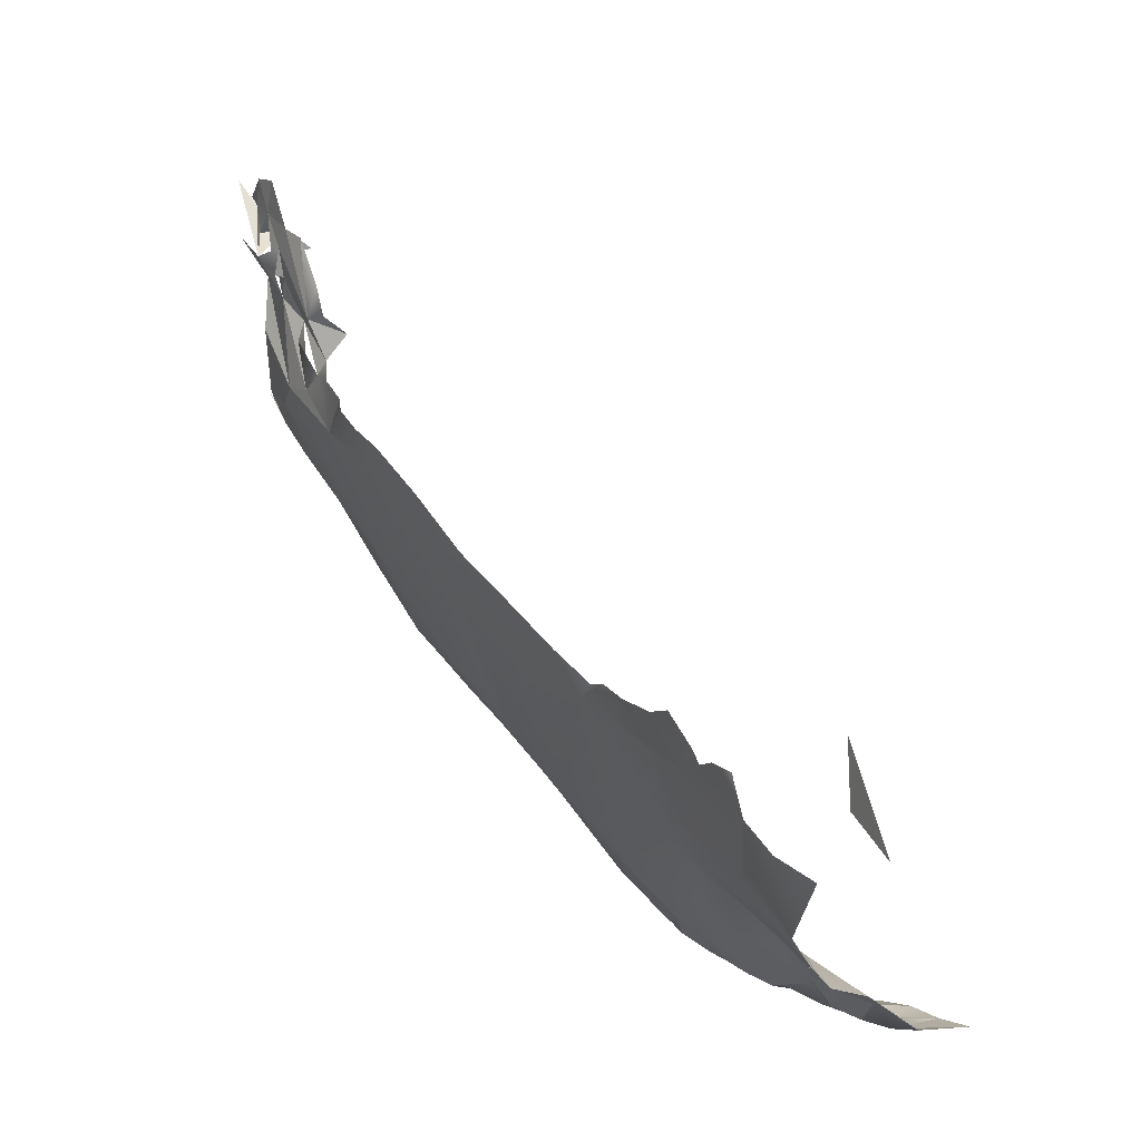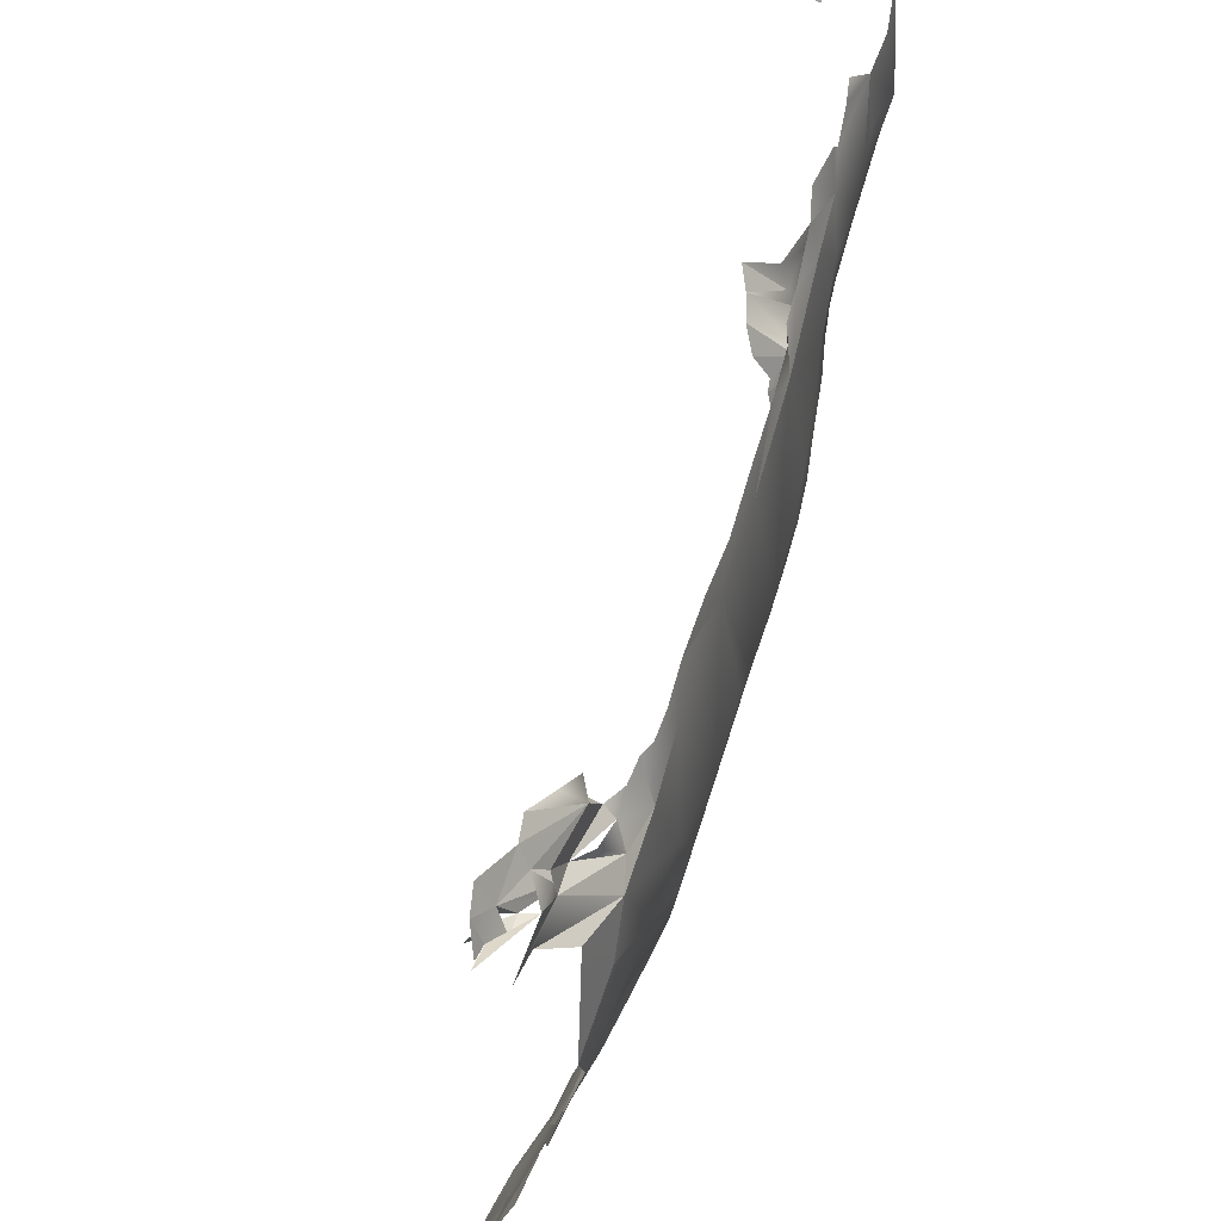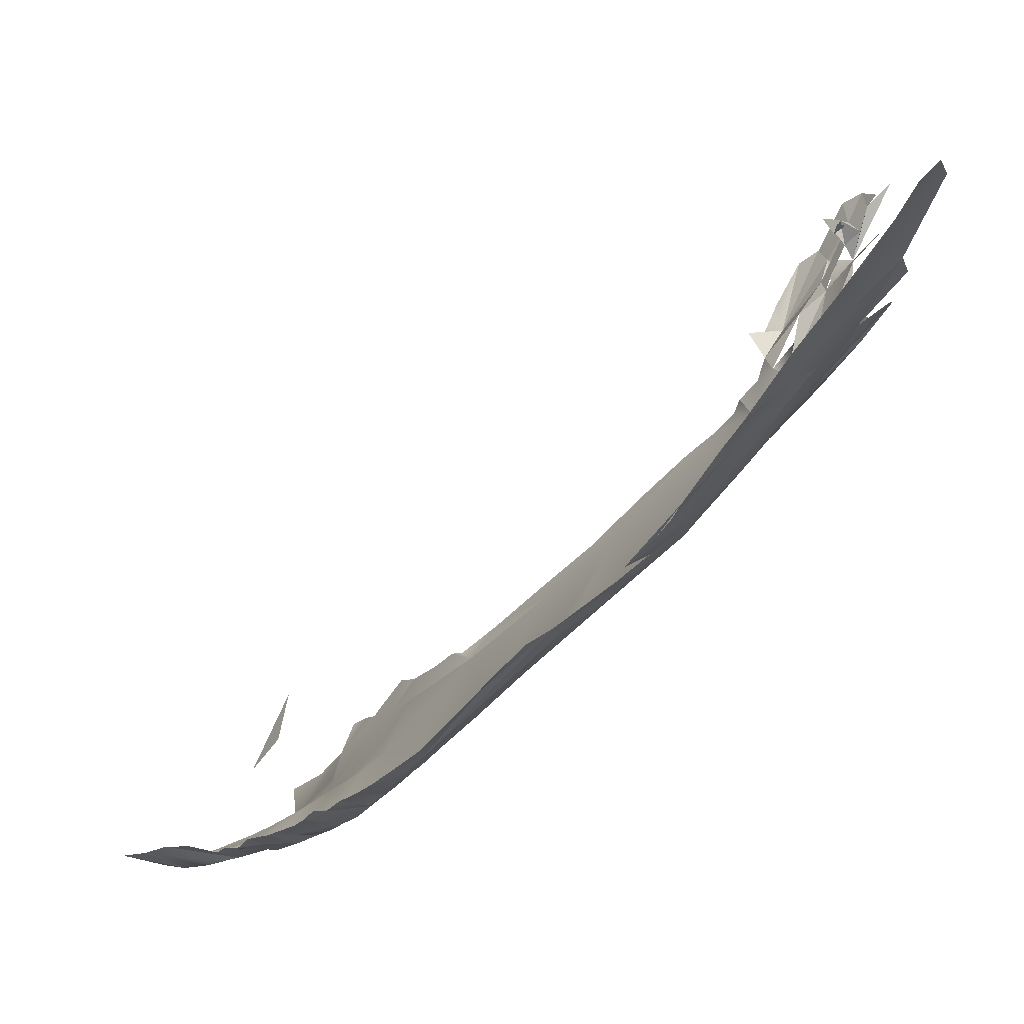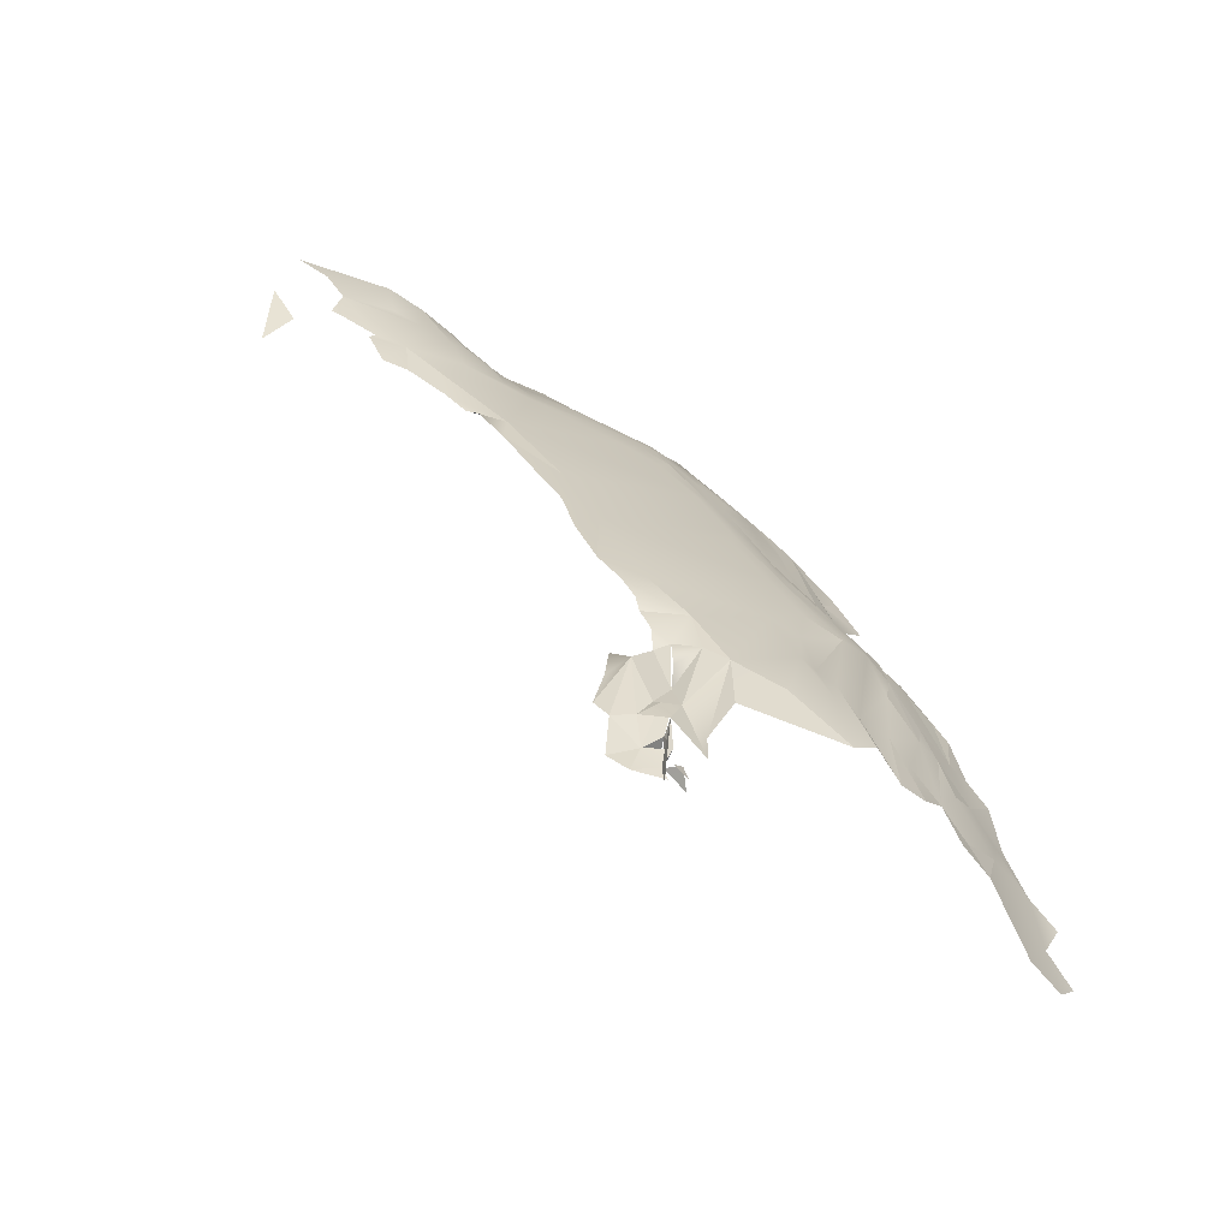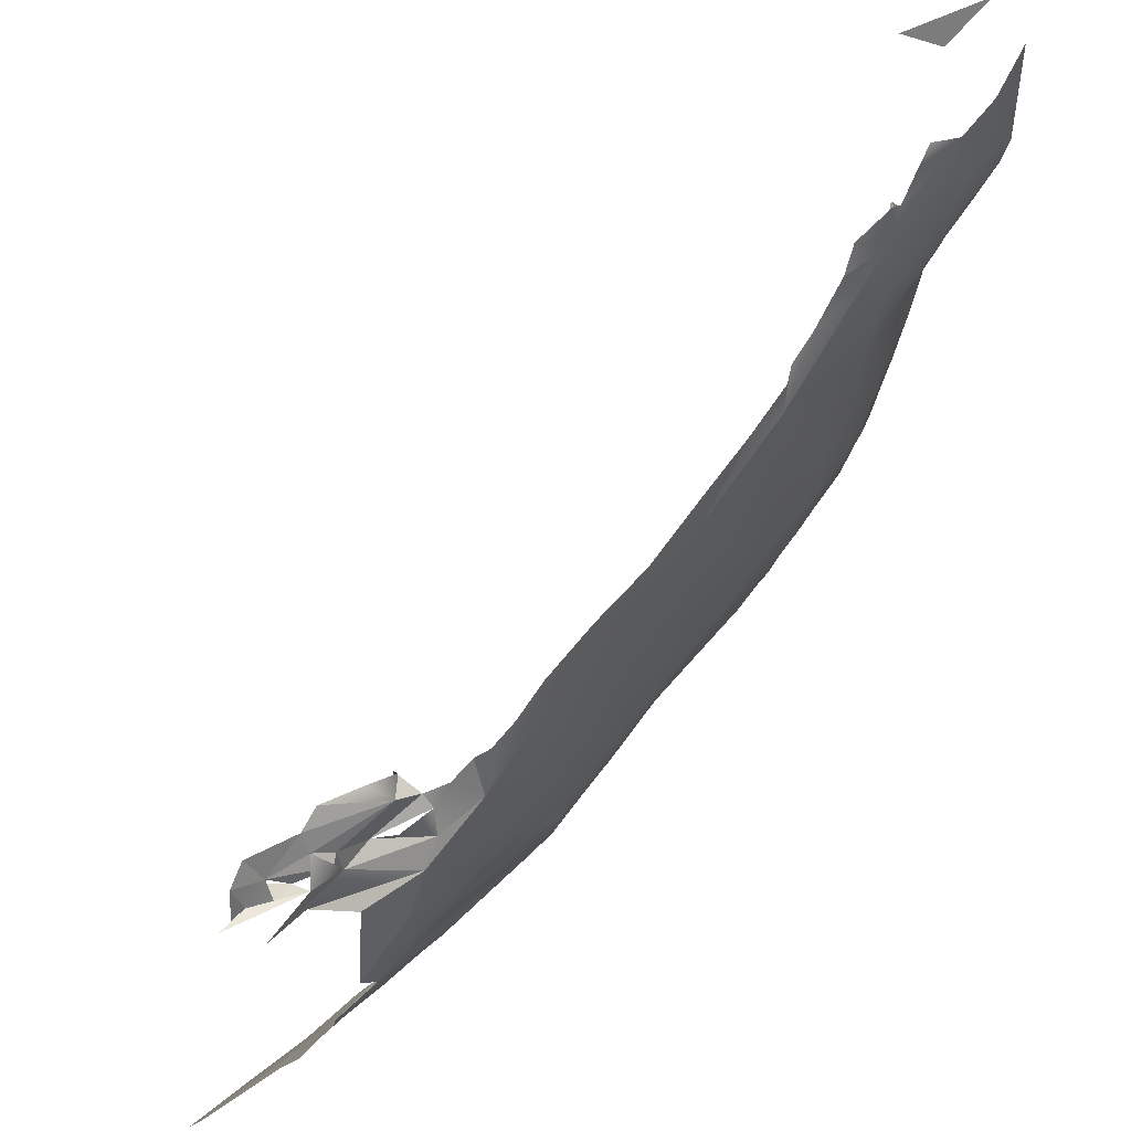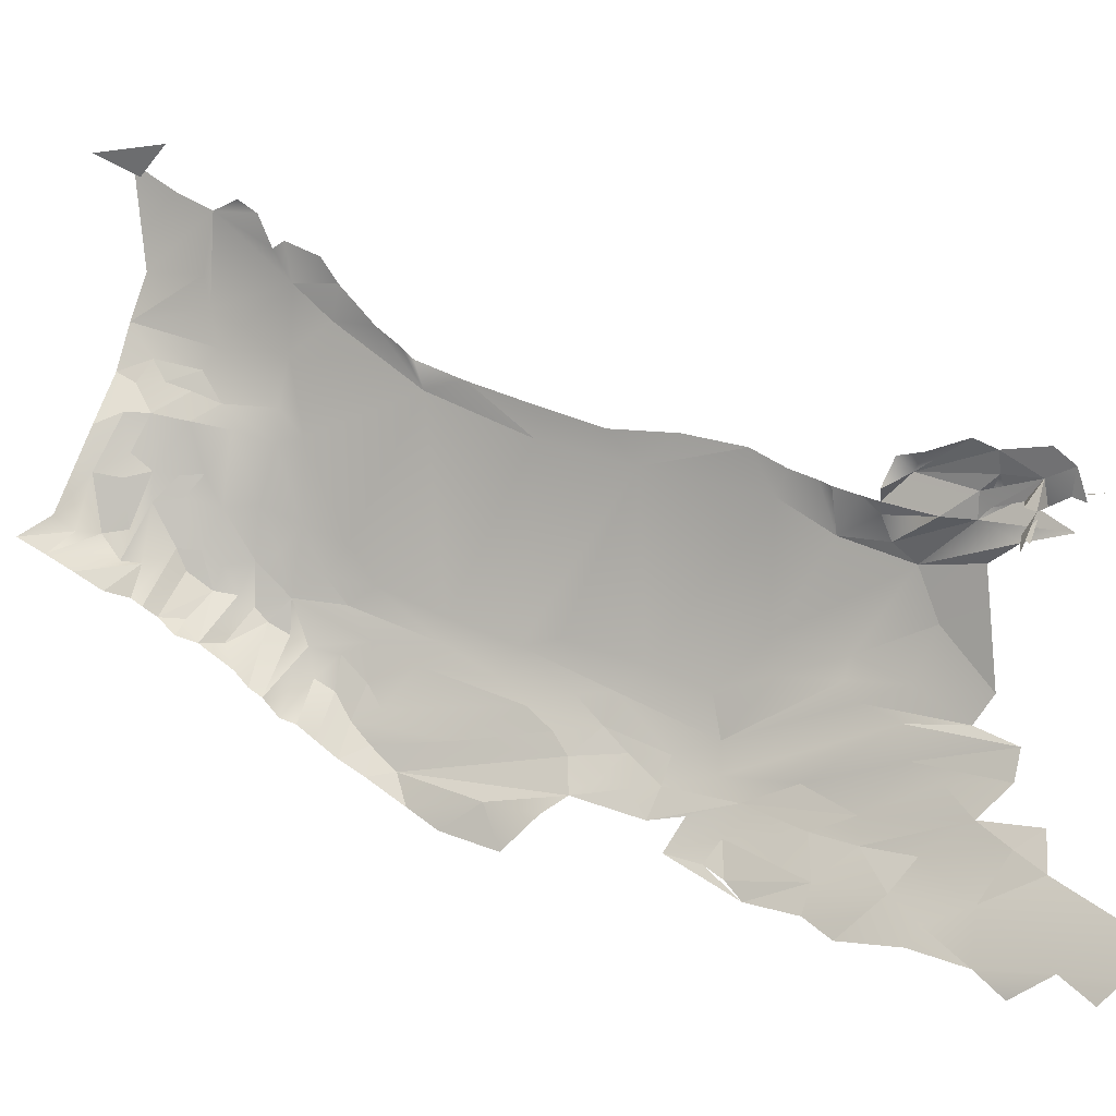
<metadata>
{"format":"obj","ext":"obj","renderer":"f3d","projection":"perspective","resolution":1024,"background":"white","views":[{"elev":59.9,"azim":-10.2,"up":"+Y"},{"elev":39.7,"azim":-139.5,"up":"+Y"},{"elev":-76.1,"azim":159.3,"up":"+Y"},{"elev":-43.8,"azim":-116.4,"up":"+Z"},{"elev":55.6,"azim":-116.6,"up":"+Y"},{"elev":7.9,"azim":132.3,"up":"+Y"}]}
</metadata>
<code>
o foo.013_foo.015
v 206.2 145.9 -712.4
v 65.23 -1.314 -459.7
v 62.45 5.252 -457.9
v 60.1 15.98 -443.2
v 67.47 -5.353 -456.4
v 62.65 10.1 -445.2
v 58.58 63.45 -450.7
v 63.29 69.78 -444.8
v 67.88 -1.882 -450.3
v 60.18 62.03 -448.5
v 57.59 57.36 -445.2
v 61.53 67.06 -447.6
v 70.33 -6.433 -443.9
v 60.66 62.72 -446.3
v 67.45 5.353 -436.8
v 60.66 55.7 -438.4
v 59.71 61.73 -437.9
v 62.03 65.09 -442.8
v 71.15 -2.772 -438.6
v 60.49 61 -442.5
v 63.11 12.87 -439.8
v 59.08 52 -431.8
v 63.22 59.52 -442.6
v 64.1 60.7 -443
v 61.78 61.69 -439.6
v 64.02 61.15 -440.9
v 64.77 57.3 -441
v 65.06 56.29 -442.6
v 67.63 55.3 -442.7
v 58.34 26.44 -437.6
v 59.85 21.52 -437.6
v 64.14 68.78 -436.7
v 63.66 16.24 -433.7
v 58.5 33.55 -433.3
v 62.22 60.4 -434.3
v 61.54 62.96 -436
v 62.81 65.28 -436.2
v 59.92 28.8 -430.4
v 62.86 62.71 -432.8
v 67.67 10.59 -427
v 71.52 1.934 -430.4
v 62.32 58.55 -432.3
v 61.67 62.15 -433.7
v 65.98 70.37 -433.5
v 73.58 -1.028 -429.1
v 63.73 20.74 -428.2
v 64.61 23.27 -423.1
v 65.23 64.87 -423.4
v 60.27 42.73 -424.7
v 68.79 15.2 -417.2
v 64.79 58.82 -427.5
v 67.17 68.03 -426.5
v 71.41 5.48 -424.5
v 61.31 51.13 -421.6
v 70.2 11.19 -418.5
v 64.18 28.47 -421.4
v 63.55 54.33 -418.6
v 63.49 59.12 -423.9
v 62.13 33.83 -421.2
v 66.94 60.46 -418.9
v 67.42 67.2 -421.8
v 76.18 -1.483 -418.6
v 65.78 30.87 -414.8
v 65.44 58.39 -418.1
v 70.47 62.71 -421.4
v 74.75 5.853 -413.5
v 64.73 37.38 -412.6
v 77.06 1.347 -413.5
v 65.87 54.76 -410.6
v 70.62 18.82 -408.2
v 66.52 61.02 -415.1
v 66.27 33.98 -412.5
v 72.25 12.37 -411
v 69.49 39.38 -401.5
v 67.86 62.13 -411.1
v 77.37 10.42 -399.2
v 79.16 2.204 -404.5
v 74.88 18.87 -396.3
v 67.75 62.83 -408.6
v 69.78 33.95 -402.9
v 74.73 15.41 -400.5
v 69.29 64.27 -404.3
v 79.29 4.877 -401.2
v 69.4 60.06 -402
v 73.76 23.94 -396
v 71.59 67.15 -398.9
v 80.03 6.783 -397.8
v 73.38 30.9 -393.9
v 79.06 13.16 -393.7
v 77.6 21.52 -389.8
v 82.37 7.956 -392.1
v 75.69 68.9 -389.5
v 79.54 17.11 -389.4
v 77.22 34.39 -384.5
v 82.07 12.28 -388.7
v 79.91 30.22 -380.7
v 77.88 63.74 -383.3
v 82.27 16.58 -385.5
v 80.17 69.21 -379.2
v 81.68 25.14 -380
v 80.72 21.44 -384
v 84.26 17.9 -381.2
v 87.57 15.36 -378.3
v 82.7 37.57 -372.3
v 85.67 20.7 -376.5
v 82.86 29.51 -375.3
v 84.4 67.33 -368.7
v 90.77 12.53 -375.3
v 87.03 27.6 -369.2
v 85.88 24.14 -373.6
v 85.61 36.09 -366.7
v 98.13 16.87 -353
v 94.16 6.728 -370.6
v 84.7 72.33 -369.4
v 93.22 21.86 -360
v 93.96 13.7 -366.9
v 88.01 31.46 -364.3
v 89.21 75.74 -359.1
v 97.57 9.03 -361.2
v 90.03 39.81 -355.8
v 91.53 74.06 -352.7
v 91.07 36.1 -355.4
v 99.06 12.08 -355.9
v 99.28 20.54 -348.5
v 93.38 32.56 -352.8
v 97.07 25.8 -348.8
v 92.67 78.72 -351.8
v 101.7 16.23 -349.7
v 94.87 44.11 -345.5
v 94.08 80.59 -350.5
v 100.1 23.94 -345
v 97.55 29.57 -346.2
v 95.61 83.7 -346.5
v 96.05 35.76 -345.8
v 103.5 18.67 -345.9
v 97.17 41.02 -341.6
v 97.53 84.24 -339.2
v 98.73 33.6 -341.7
v 96.7 50.36 -341.4
v 97.88 89.84 -341.1
v 100.3 28.14 -342
v 105.1 21.4 -342.6
v 106.6 23.69 -340.1
v 98.7 45.53 -338.1
v 101.6 41.83 -333.8
v 99.5 93.91 -338.9
v 101.7 29.96 -338.8
v 99.64 66.49 -334.8
v 101.1 34.62 -337
v 107.9 24.56 -337.6
v 99.82 79.12 -332.1
v 99.9 89.77 -333.1
v 100.1 53.1 -334.8
v 101 96.2 -332.5
v 109.5 27.65 -335.7
v 101.6 95.03 -330.6
v 102.3 36.21 -334.2
v 110.3 29.07 -333.4
v 101.3 70.86 -331.1
v 102.3 48.57 -331.8
v 103.5 56 -328.9
v 102 65.31 -331.1
v 104.1 38.13 -331.2
v 111.1 31.56 -331.1
v 104.4 47.41 -328.8
v 104.8 79.7 -321.5
v 102.4 100.3 -328.2
v 105.7 67.44 -325.2
v 105.7 71.32 -323.1
v 105 40.35 -329.1
v 110.3 35.26 -328.2
v 106.4 42.12 -327
v 114.2 35.58 -326.6
v 104.1 102.4 -325.5
v 106.9 55.42 -324.3
v 109 42.79 -324.2
v 116.6 110.6 -324
v 104.4 100.6 -320.3
v 106.4 76.34 -319.5
v 107.6 46.7 -324.9
v 114.1 38.99 -323.7
v 116.9 36.82 -324.4
v 115.7 105.7 -316.9
v 104.9 85.71 -319.8
v 109.6 48.9 -322.3
v 117.7 39.44 -321.4
v 108.1 60.58 -321.6
v 110.6 56.91 -319.6
v 111.4 45.8 -320.8
v 104.9 90.96 -318.5
v 107.9 73.13 -318.7
v 109.3 68.63 -319.7
v 110.9 60.32 -318.8
v 112.2 49.3 -319.5
v 119.6 41.16 -320
v 106.3 103.3 -314.2
v 120.4 42.36 -318.4
v 108.2 91.1 -308.8
v 110.8 83.48 -307.8
v 112.8 69.83 -314.8
v 113.7 61.05 -316
v 114.2 56.27 -316.4
v 116.8 47.16 -316.8
v 124.7 43.82 -317.2
v 110 74.48 -314.9
v 117.9 109.3 -308.4
v 119.5 47.68 -314.9
v 128.3 46.89 -314.6
v 110.1 77.93 -312.3
v 112.7 74.31 -311.1
v 115.6 63.85 -313.1
v 117.2 52.21 -314.4
v 117.4 60.11 -313.2
v 115.6 70.08 -311.7
v 120.7 51.75 -312
v 130.9 49.52 -311.3
v 121 61.07 -310.5
v 109.7 107.8 -308.1
v 113.8 75.92 -307.8
v 119.4 68.19 -308.8
v 124.1 52.24 -310
v 126.9 54.89 -308.3
v 134 52.22 -308.5
f 2 5 9
f 2 9 3
f 10 14 12
f 3 9 15
f 7 17 14
f 14 18 12
f 9 13 19
f 14 20 18
f 6 21 4
f 14 17 20
f 25 24 20
f 20 24 18
f 12 18 8
f 24 26 18
f 27 28 23
f 3 15 6
f 24 29 27
f 20 17 25
f 18 26 25
f 18 32 8
f 9 19 15
f 4 21 33
f 18 25 35
f 36 37 18
f 18 37 32
f 6 15 21
f 35 39 18
f 21 40 33
f 19 41 15
f 16 42 11
f 11 42 17
f 39 37 43
f 37 17 43
f 21 15 40
f 19 45 41
f 31 46 47
f 42 43 17
f 33 46 31
f 35 42 39
f 32 37 48
f 32 48 44
f 34 49 22
f 30 31 47
f 33 50 46
f 42 51 39
f 15 41 53
f 16 54 42
f 37 39 48
f 33 55 50
f 44 48 52
f 15 53 40
f 22 54 16
f 38 30 56
f 51 42 57
f 51 57 58
f 34 59 49
f 22 49 54
f 39 51 60
f 39 60 48
f 45 53 41
f 34 38 59
f 30 47 56
f 33 40 55
f 52 48 61
f 38 56 63
f 50 47 46
f 51 64 60
f 40 53 55
f 58 57 64
f 60 65 48
f 48 65 61
f 53 66 55
f 45 62 53
f 67 54 49
f 59 67 49
f 54 57 42
f 53 68 66
f 64 57 69
f 38 63 59
f 47 70 56
f 60 64 71
f 62 68 53
f 59 72 67
f 47 50 70
f 55 73 50
f 55 66 73
f 54 74 69
f 57 54 69
f 59 63 72
f 54 67 74
f 64 69 71
f 73 66 76
f 68 77 66
f 71 69 75
f 56 78 63
f 75 69 79
f 56 70 78
f 67 72 80
f 73 81 50
f 50 81 70
f 79 69 82
f 66 77 83
f 69 74 84
f 63 85 72
f 69 84 82
f 67 80 74
f 73 76 81
f 66 83 76
f 85 80 72
f 78 85 63
f 70 81 78
f 76 83 87
f 80 88 74
f 81 76 89
f 82 84 86
f 80 85 88
f 78 90 85
f 87 91 76
f 81 93 78
f 87 77 91
f 74 88 94
f 78 93 90
f 89 95 81
f 76 91 89
f 88 96 94
f 74 94 84
f 84 97 86
f 86 97 92
f 85 90 96
f 88 85 96
f 81 95 93
f 95 98 93
f 92 97 99
f 90 100 96
f 90 93 101
f 94 97 84
f 90 101 100
f 93 98 101
f 98 102 101
f 95 103 98
f 98 103 102
f 104 97 94
f 94 96 104
f 101 105 100
f 96 100 106
f 101 102 105
f 107 99 97
f 105 102 103
f 100 109 106
f 100 105 110
f 97 104 111
f 96 111 104
f 100 110 109
f 97 111 107
f 96 106 111
f 103 112 105
f 107 114 99
f 105 112 115
f 113 116 108
f 106 117 111
f 110 115 109
f 106 109 117
f 103 108 116
f 105 115 110
f 107 118 114
f 113 119 116
f 111 120 107
f 118 107 121
f 116 112 103
f 111 117 122
f 116 119 123
f 115 112 124
f 116 123 112
f 117 125 122
f 117 109 125
f 109 115 126
f 107 120 121
f 122 120 111
f 109 126 125
f 118 121 127
f 112 123 128
f 120 129 121
f 127 121 130
f 115 124 131
f 112 128 124
f 126 132 125
f 115 131 126
f 120 122 129
f 130 121 133
f 125 134 122
f 126 131 132
f 124 128 135
f 122 136 129
f 125 132 134
f 124 135 131
f 121 137 133
f 132 138 134
f 121 129 139
f 122 134 136
f 132 131 141
f 142 131 135
f 132 141 138
f 131 142 141
f 141 142 143
f 133 137 140
f 136 144 129
f 129 144 139
f 134 145 136
f 138 141 147
f 141 143 147
f 139 148 121
f 121 148 137
f 136 145 144
f 138 149 134
f 138 147 149
f 147 143 150
f 137 148 151
f 140 137 152
f 144 153 139
f 134 149 145
f 147 150 149
f 150 155 149
f 139 153 148
f 137 151 152
f 140 152 146
f 149 155 157
f 144 145 153
f 152 154 146
f 149 157 145
f 157 155 158
f 148 159 151
f 153 145 160
f 161 162 153
f 153 162 148
f 157 163 145
f 157 158 163
f 158 164 163
f 162 159 148
f 153 160 161
f 145 165 160
f 151 166 152
f 154 152 156
f 162 161 168
f 162 169 159
f 145 163 170
f 160 165 161
f 145 170 165
f 163 164 171
f 163 171 170
f 151 159 166
f 162 168 169
f 170 172 165
f 170 171 172
f 164 173 171
f 161 175 168
f 161 165 175
f 172 173 176
f 172 171 173
f 156 152 178
f 156 178 167
f 159 179 166
f 167 178 174
f 180 175 165
f 172 180 165
f 172 176 180
f 173 181 176
f 152 184 178
f 159 169 179
f 175 180 185
f 182 181 173
f 181 182 186
f 152 166 184
f 175 187 168
f 175 188 187
f 176 185 180
f 176 189 185
f 176 186 189
f 176 181 186
f 178 184 190
f 169 191 179
f 168 192 169
f 168 187 192
f 169 192 191
f 175 185 188
f 187 193 192
f 188 193 187
f 189 194 185
f 185 194 188
f 186 195 189
f 189 195 194
f 194 195 197
f 190 198 178
f 166 179 199
f 191 192 200
f 193 201 192
f 192 201 200
f 188 194 202
f 194 197 203
f 203 197 204
f 191 200 205
f 188 202 193
f 193 202 201
f 194 203 202
f 183 206 177
f 207 203 208
f 203 204 208
f 198 196 178
f 166 199 184
f 191 205 179
f 179 209 199
f 179 205 209
f 205 200 210
f 201 211 200
f 203 207 202
f 207 212 202
f 202 212 201
f 212 213 201
f 201 213 211
f 200 211 214
f 212 215 213
f 212 207 215
f 215 207 216
f 207 208 216
f 190 184 199
f 205 210 209
f 200 214 210
f 211 217 214
f 211 213 217
f 209 210 219
f 210 214 220
f 214 217 220
f 213 215 217
f 215 221 217
f 216 221 215
f 196 198 218
f 190 199 198
f 209 219 199
f 210 220 219
f 217 222 220
f 221 222 217
f 222 221 223
f 216 223 221

</code>
